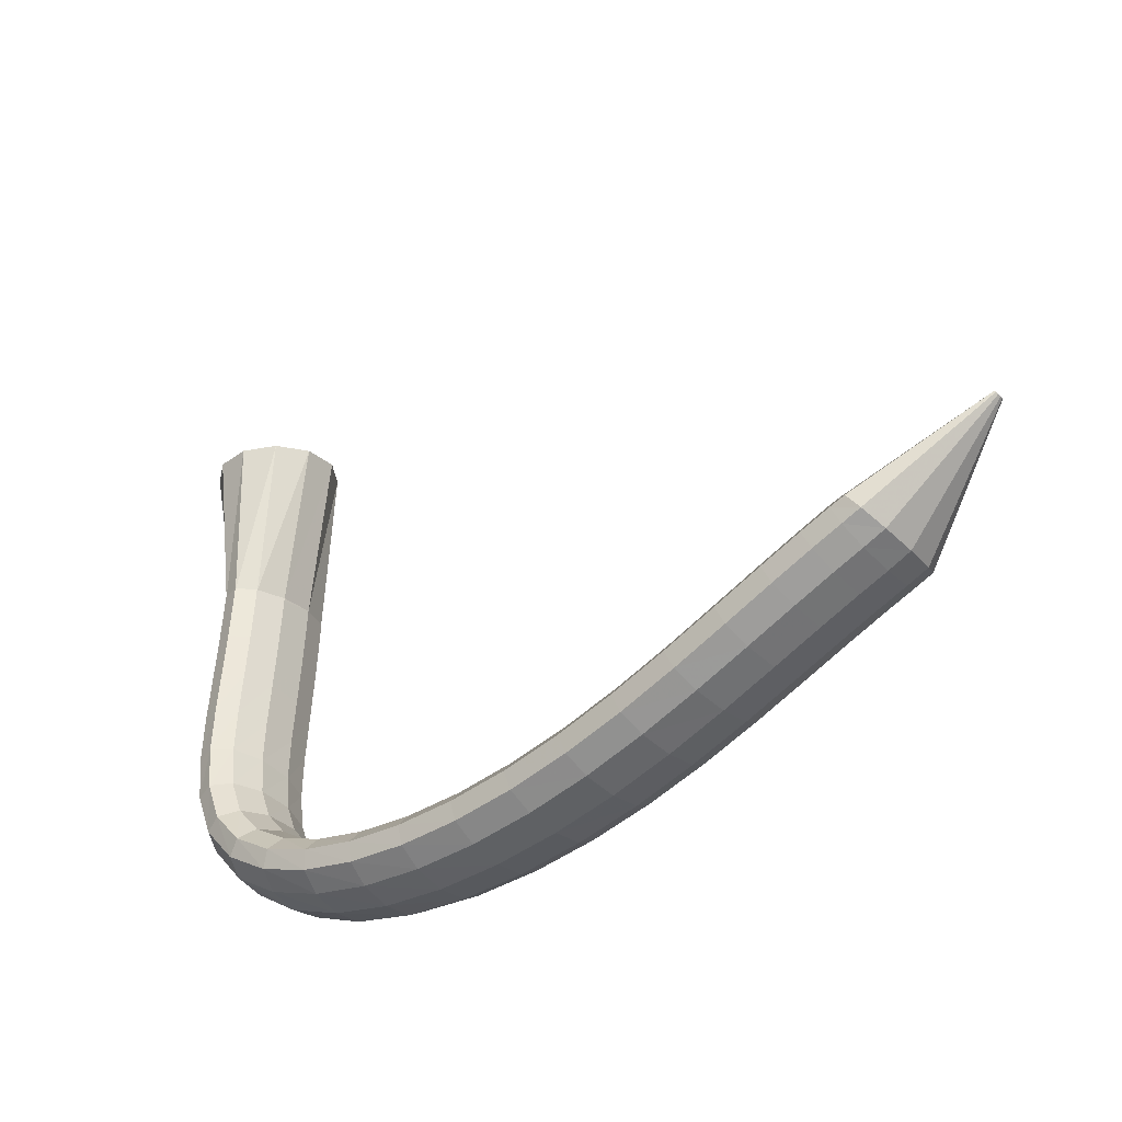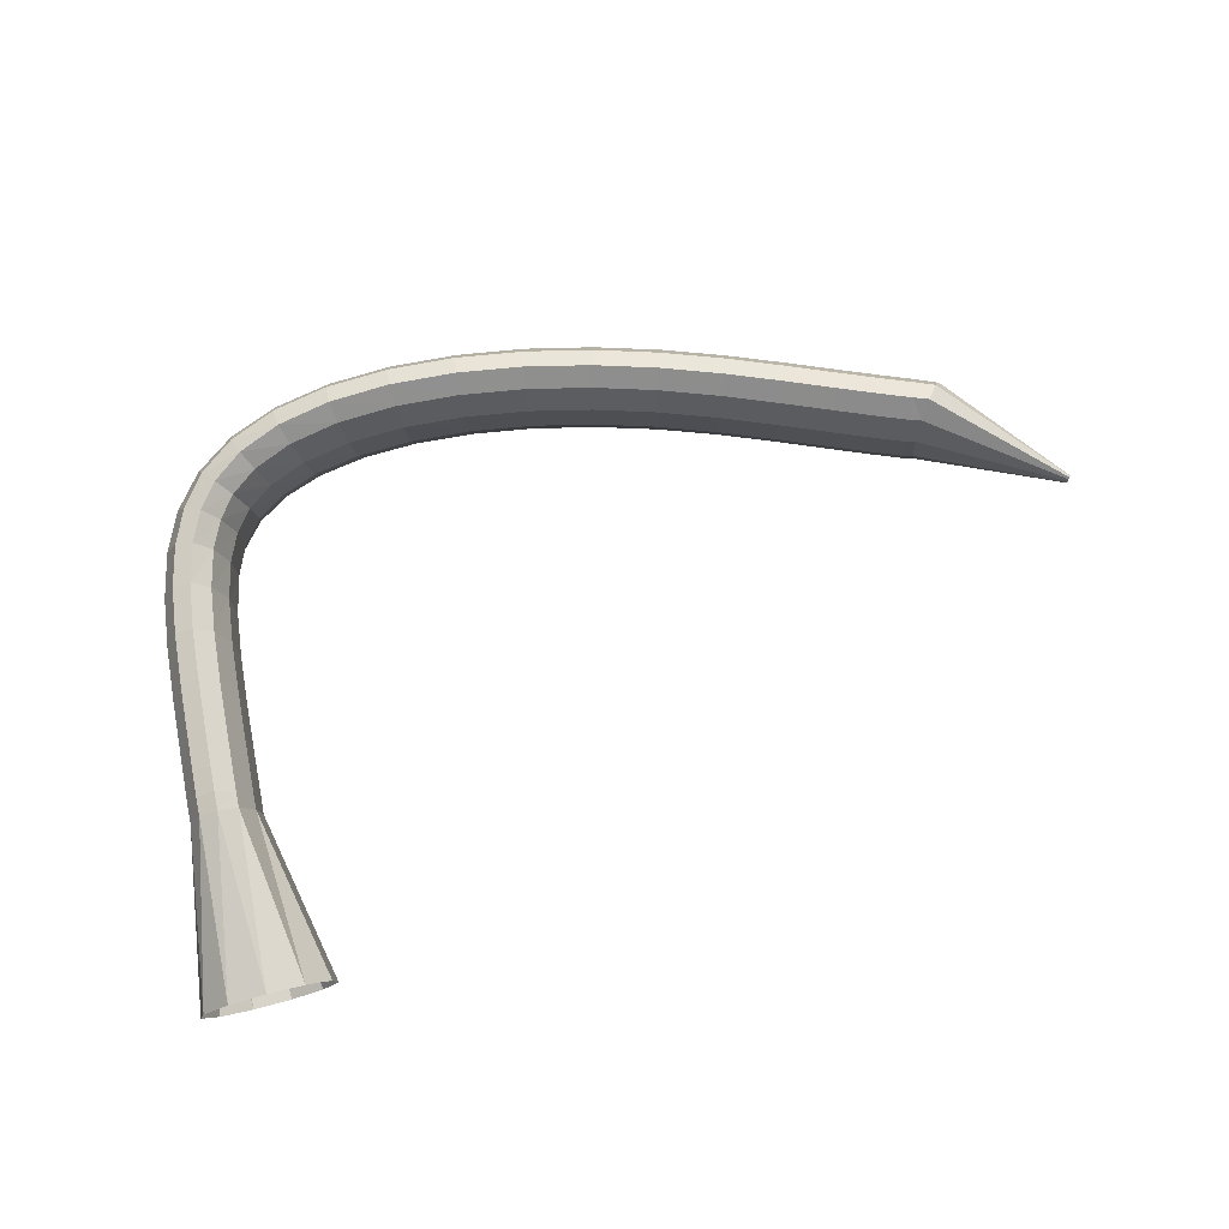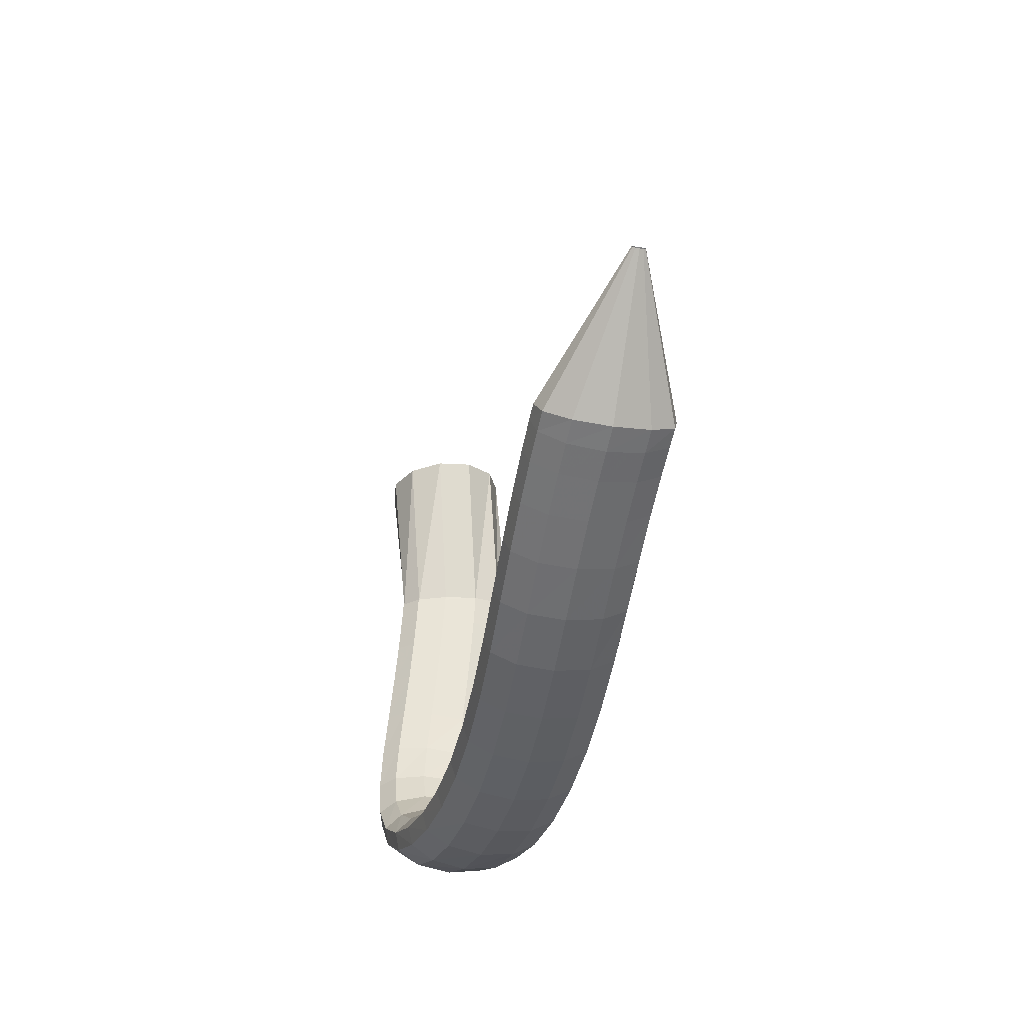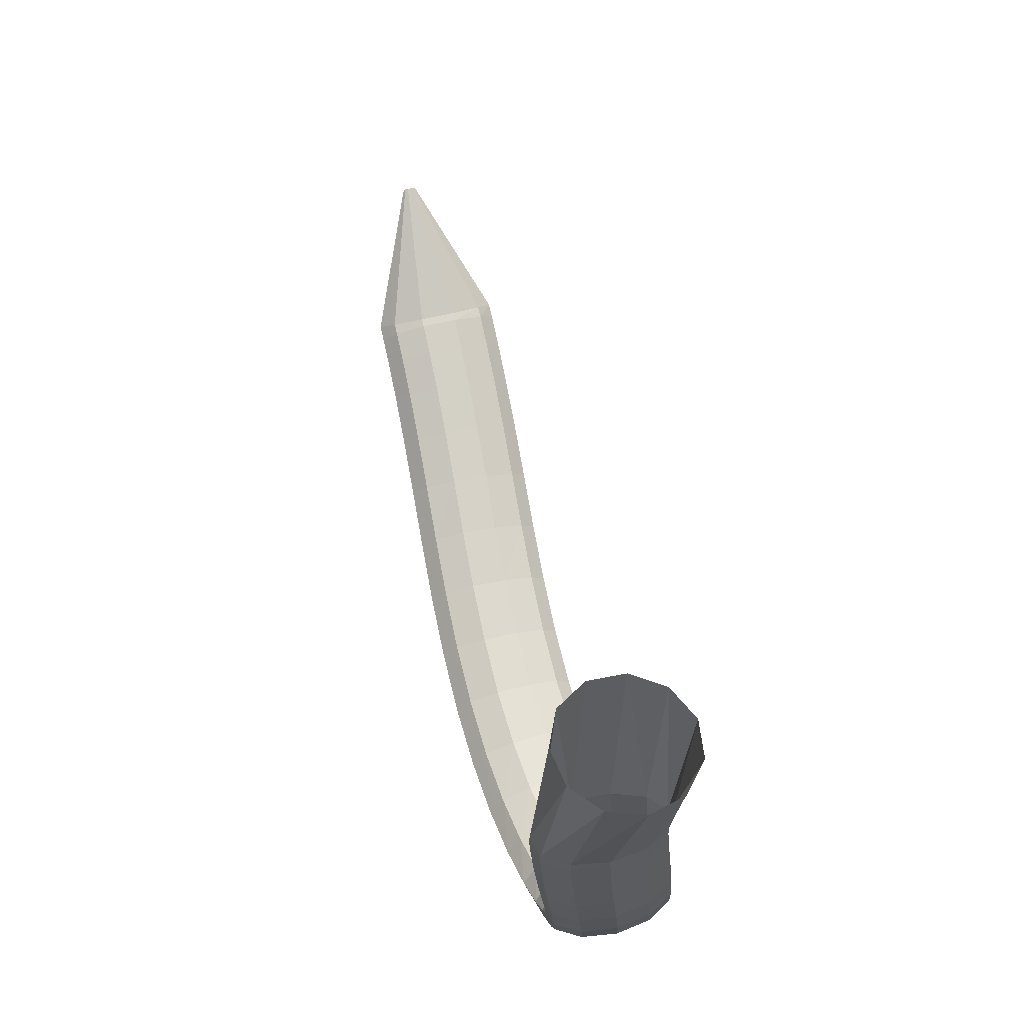
<metadata>
{"format":"obj","ext":"obj","renderer":"f3d","projection":"perspective","resolution":1024,"background":"white","views":[{"elev":-35.3,"azim":-139.3,"up":"+Y"},{"elev":71.5,"azim":166.6,"up":"+Z"},{"elev":-33.0,"azim":-99.4,"up":"+Y"},{"elev":60.1,"azim":79.2,"up":"+Y"}]}
</metadata>
<code>
g tube1
v 98.5 95.95 200.1
v 98.5 95.98 199.9
v 98.56 96.06 199.7
v 98.65 96.17 199.6
v 98.73 96.27 199.7
v 98.79 96.33 200
v 98.81 96.33 200.3
v 98.78 96.27 200.5
v 98.7 96.18 200.6
v 98.61 96.07 200.6
v 98.54 95.98 200.4
v 98.5 95.95 200.1
v 106 87.02 199.7
v 106.1 87.33 197
v 106.6 88.17 195.1
v 107.4 89.29 194.7
v 108.3 90.31 195.8
v 108.9 90.92 198.1
v 109 90.93 200.9
v 108.7 90.33 203.3
v 108 89.31 204.5
v 107.2 88.19 204.2
v 106.4 87.34 202.4
v 106 87.02 199.7
v 107.8 86.22 199.6
v 107.8 86.58 196.9
v 108.1 87.56 195
v 108.6 88.85 194.6
v 109.1 90.05 195.7
v 109.5 90.76 198.1
v 109.7 90.77 200.9
v 109.5 90.07 203.3
v 109.1 88.89 204.5
v 108.6 87.59 204.1
v 108.1 86.6 202.3
v 107.8 86.22 199.6
v 110 85.32 199.5
v 110 85.67 196.8
v 110.4 86.64 194.9
v 110.9 87.93 194.5
v 111.4 89.13 195.6
v 111.8 89.85 198
v 111.9 89.87 200.8
v 111.7 89.18 203.2
v 111.3 88 204.4
v 110.8 86.71 204
v 110.3 85.71 202.2
v 110 85.32 199.5
v 113.1 84.06 199.4
v 113.2 84.39 196.7
v 113.5 85.36 194.8
v 114 86.64 194.4
v 114.5 87.84 195.5
v 114.9 88.58 197.9
v 115 88.61 200.7
v 114.8 87.94 203.1
v 114.3 86.77 204.3
v 113.8 85.47 203.9
v 113.3 84.46 202.1
v 113.1 84.06 199.4
v 116.8 82.55 199.3
v 116.9 82.87 196.6
v 117.3 83.83 194.7
v 117.8 85.12 194.3
v 118.3 86.33 195.4
v 118.6 87.08 197.8
v 118.6 87.13 200.6
v 118.4 86.46 203
v 117.9 85.29 204.2
v 117.4 83.98 203.8
v 117 82.96 202
v 116.8 82.55 199.3
v 121 80.93 199.3
v 121.1 81.25 196.6
v 121.5 82.21 194.7
v 122 83.52 194.3
v 122.4 84.74 195.4
v 122.7 85.5 197.8
v 122.7 85.56 200.6
v 122.5 84.89 203
v 122 83.71 204.2
v 121.6 82.39 203.8
v 121.2 81.35 202
v 121 80.93 199.3
v 125.6 79.37 199.3
v 125.7 79.7 196.6
v 126 80.69 194.7
v 126.4 82.01 194.3
v 126.8 83.25 195.4
v 127 84.02 197.8
v 127.1 84.06 200.6
v 126.9 83.38 203
v 126.5 82.17 204.2
v 126.1 80.84 203.8
v 125.7 79.79 202
v 125.6 79.37 199.3
v 130.4 77.99 199.3
v 130.5 78.35 196.5
v 130.7 79.36 194.7
v 131 80.71 194.3
v 131.4 81.96 195.4
v 131.6 82.73 197.8
v 131.6 82.76 200.6
v 131.5 82.04 203
v 131.2 80.81 204.2
v 130.9 79.46 203.8
v 130.6 78.41 202
v 130.4 77.99 199.3
v 135.4 76.88 199.1
v 135.3 77.26 196.4
v 135.5 78.3 194.6
v 135.7 79.67 194.1
v 136 80.93 195.3
v 136.2 81.69 197.7
v 136.4 81.7 200.5
v 136.3 80.96 202.9
v 136.1 79.71 204
v 135.8 78.34 203.6
v 135.6 77.28 201.8
v 135.4 76.88 199.1
v 140.4 76.08 198.8
v 140.2 76.48 196.1
v 140.2 77.54 194.3
v 140.4 78.92 193.9
v 140.6 80.19 195
v 140.9 80.94 197.4
v 141.1 80.94 200.2
v 141.2 80.17 202.6
v 141.1 78.9 203.8
v 140.9 77.52 203.4
v 140.6 76.47 201.5
v 140.4 76.08 198.8
v 145.3 75.63 198.4
v 145 76.04 195.7
v 144.8 77.11 193.9
v 144.8 78.5 193.4
v 145 79.78 194.6
v 145.3 80.53 197
v 145.7 80.52 199.8
v 145.9 79.75 202.1
v 146 78.47 203.3
v 145.9 77.08 202.9
v 145.6 76.02 201.1
v 145.3 75.63 198.4
v 149.9 75.63 197.7
v 149.5 76.01 195.1
v 149.1 77.07 193.3
v 149 78.46 192.9
v 149.1 79.74 194
v 149.4 80.51 196.4
v 149.9 80.53 199.1
v 150.3 79.78 201.5
v 150.6 78.51 202.6
v 150.6 77.11 202.2
v 150.4 76.04 200.4
v 149.9 75.63 197.7
v 154.2 76.18 197
v 153.7 76.5 194.3
v 153.1 77.49 192.5
v 152.7 78.84 192.2
v 152.7 80.13 193.3
v 153 80.93 195.7
v 153.5 81.01 198.4
v 154.1 80.32 200.8
v 154.6 79.1 201.9
v 154.8 77.72 201.5
v 154.7 76.64 199.7
v 154.2 76.18 197
v 158.1 77.4 196.3
v 157.4 77.61 193.6
v 156.6 78.48 191.8
v 156 79.73 191.5
v 155.7 80.96 192.7
v 155.8 81.78 195
v 156.3 81.94 197.8
v 157 81.37 200.1
v 157.8 80.27 201.2
v 158.3 78.98 200.8
v 158.4 77.91 198.9
v 158.1 77.4 196.3
v 161.2 79.43 195.7
v 160.6 79.56 193
v 159.7 80.25 191.2
v 158.7 81.28 190.9
v 158 82.31 192.1
v 157.8 83.03 194.5
v 158.2 83.21 197.3
v 159 82.78 199.6
v 160 81.89 200.7
v 160.9 80.81 200.2
v 161.3 79.9 198.4
v 161.2 79.43 195.7
v 163.6 82.28 195.4
v 163 82.44 192.7
v 162 82.96 190.9
v 160.8 83.67 190.6
v 159.7 84.34 191.8
v 159.3 84.76 194.2
v 159.5 84.8 197
v 160.3 84.45 199.4
v 161.5 83.81 200.5
v 162.6 83.09 200
v 163.4 82.52 198.1
v 163.6 82.28 195.4
v 165 85.67 195.3
v 164.5 85.92 192.7
v 163.4 86.33 190.9
v 162 86.75 190.6
v 160.9 87.05 191.8
v 160.2 87.14 194.2
v 160.4 86.99 197
v 161.2 86.64 199.4
v 162.5 86.21 200.5
v 163.8 85.84 200
v 164.7 85.63 198.1
v 165 85.67 195.3
v 165.7 89.37 195.6
v 165.2 89.69 192.9
v 164.1 90.01 191.2
v 162.7 90.24 190.8
v 161.5 90.31 192.1
v 160.8 90.19 194.5
v 161 89.92 197.3
v 161.8 89.59 199.6
v 163.2 89.3 200.7
v 164.5 89.14 200.2
v 165.5 89.17 198.3
v 165.7 89.37 195.6
v 166.1 93.27 196
v 165.6 93.59 193.3
v 164.4 93.85 191.5
v 163 93.99 191.2
v 161.8 93.94 192.5
v 161.2 93.74 194.9
v 161.3 93.44 197.7
v 162.2 93.14 200
v 163.5 92.94 201.1
v 164.9 92.89 200.6
v 165.9 93.01 198.7
v 166.1 93.27 196
v 166.3 97.19 196.4
v 165.8 97.47 193.7
v 164.6 97.69 191.9
v 163.2 97.78 191.6
v 162 97.71 192.9
v 161.3 97.5 195.3
v 161.5 97.23 198.1
v 162.4 96.97 200.4
v 163.8 96.81 201.5
v 165.1 96.8 201
v 166.1 96.94 199.1
v 166.3 97.19 196.4
v 166.4 100.8 196.7
v 165.9 101.1 194
v 164.7 101.2 192.3
v 163.3 101.3 191.9
v 162.1 101.3 193.2
v 161.5 101.1 195.6
v 161.6 100.8 198.4
v 162.5 100.6 200.7
v 163.9 100.5 201.8
v 165.2 100.5 201.3
v 166.2 100.6 199.4
v 166.4 100.8 196.7
v 166.5 103.8 196.9
v 166 104 194.2
v 164.8 104.1 192.5
v 163.4 104.2 192.2
v 162.2 104.1 193.4
v 161.5 104 195.8
v 161.7 103.8 198.6
v 162.6 103.6 200.9
v 164 103.5 202
v 165.3 103.5 201.5
v 166.3 103.6 199.6
v 166.5 103.8 196.9
v 166.6 105.7 197
v 166 105.9 194.4
v 164.8 106 192.6
v 163.4 106.1 192.3
v 162.2 106 193.5
v 161.6 105.9 195.9
v 161.8 105.7 198.7
v 162.7 105.5 201.1
v 164 105.4 202.1
v 165.4 105.4 201.7
v 166.3 105.5 199.8
v 166.6 105.7 197
v 166.6 106.5 197.1
v 166 106.2 194.4
v 164.9 106 192.7
v 163.4 105.9 192.3
v 162.2 106 193.6
v 161.6 106.2 196
v 161.8 106.5 198.8
v 162.7 106.7 201.1
v 164 106.9 202.2
v 165.4 106.9 201.7
v 166.4 106.7 199.8
v 166.6 106.5 197.1
v 168.6 119.6 195.6
v 167.7 119.3 193
v 165.4 119 191.3
v 162.6 118.9 191
v 160.2 118.9 192.4
v 158.8 119.1 194.8
v 158.9 119.4 197.6
v 160.6 119.7 199.9
v 163.2 119.9 200.9
v 166 119.9 200.3
v 168 119.8 198.3
v 168.6 119.6 195.6
f 1 2 14
f 14 13 1
f 2 3 15
f 15 14 2
f 3 4 16
f 16 15 3
f 4 5 17
f 17 16 4
f 5 6 18
f 18 17 5
f 6 7 19
f 19 18 6
f 7 8 20
f 20 19 7
f 8 9 21
f 21 20 8
f 9 10 22
f 22 21 9
f 10 11 23
f 23 22 10
f 11 12 24
f 24 23 11
f 13 14 26
f 26 25 13
f 14 15 27
f 27 26 14
f 15 16 28
f 28 27 15
f 16 17 29
f 29 28 16
f 17 18 30
f 30 29 17
f 18 19 31
f 31 30 18
f 19 20 32
f 32 31 19
f 20 21 33
f 33 32 20
f 21 22 34
f 34 33 21
f 22 23 35
f 35 34 22
f 23 24 36
f 36 35 23
f 25 26 38
f 38 37 25
f 26 27 39
f 39 38 26
f 27 28 40
f 40 39 27
f 28 29 41
f 41 40 28
f 29 30 42
f 42 41 29
f 30 31 43
f 43 42 30
f 31 32 44
f 44 43 31
f 32 33 45
f 45 44 32
f 33 34 46
f 46 45 33
f 34 35 47
f 47 46 34
f 35 36 48
f 48 47 35
f 37 38 50
f 50 49 37
f 38 39 51
f 51 50 38
f 39 40 52
f 52 51 39
f 40 41 53
f 53 52 40
f 41 42 54
f 54 53 41
f 42 43 55
f 55 54 42
f 43 44 56
f 56 55 43
f 44 45 57
f 57 56 44
f 45 46 58
f 58 57 45
f 46 47 59
f 59 58 46
f 47 48 60
f 60 59 47
f 49 50 62
f 62 61 49
f 50 51 63
f 63 62 50
f 51 52 64
f 64 63 51
f 52 53 65
f 65 64 52
f 53 54 66
f 66 65 53
f 54 55 67
f 67 66 54
f 55 56 68
f 68 67 55
f 56 57 69
f 69 68 56
f 57 58 70
f 70 69 57
f 58 59 71
f 71 70 58
f 59 60 72
f 72 71 59
f 61 62 74
f 74 73 61
f 62 63 75
f 75 74 62
f 63 64 76
f 76 75 63
f 64 65 77
f 77 76 64
f 65 66 78
f 78 77 65
f 66 67 79
f 79 78 66
f 67 68 80
f 80 79 67
f 68 69 81
f 81 80 68
f 69 70 82
f 82 81 69
f 70 71 83
f 83 82 70
f 71 72 84
f 84 83 71
f 73 74 86
f 86 85 73
f 74 75 87
f 87 86 74
f 75 76 88
f 88 87 75
f 76 77 89
f 89 88 76
f 77 78 90
f 90 89 77
f 78 79 91
f 91 90 78
f 79 80 92
f 92 91 79
f 80 81 93
f 93 92 80
f 81 82 94
f 94 93 81
f 82 83 95
f 95 94 82
f 83 84 96
f 96 95 83
f 85 86 98
f 98 97 85
f 86 87 99
f 99 98 86
f 87 88 100
f 100 99 87
f 88 89 101
f 101 100 88
f 89 90 102
f 102 101 89
f 90 91 103
f 103 102 90
f 91 92 104
f 104 103 91
f 92 93 105
f 105 104 92
f 93 94 106
f 106 105 93
f 94 95 107
f 107 106 94
f 95 96 108
f 108 107 95
f 97 98 110
f 110 109 97
f 98 99 111
f 111 110 98
f 99 100 112
f 112 111 99
f 100 101 113
f 113 112 100
f 101 102 114
f 114 113 101
f 102 103 115
f 115 114 102
f 103 104 116
f 116 115 103
f 104 105 117
f 117 116 104
f 105 106 118
f 118 117 105
f 106 107 119
f 119 118 106
f 107 108 120
f 120 119 107
f 109 110 122
f 122 121 109
f 110 111 123
f 123 122 110
f 111 112 124
f 124 123 111
f 112 113 125
f 125 124 112
f 113 114 126
f 126 125 113
f 114 115 127
f 127 126 114
f 115 116 128
f 128 127 115
f 116 117 129
f 129 128 116
f 117 118 130
f 130 129 117
f 118 119 131
f 131 130 118
f 119 120 132
f 132 131 119
f 121 122 134
f 134 133 121
f 122 123 135
f 135 134 122
f 123 124 136
f 136 135 123
f 124 125 137
f 137 136 124
f 125 126 138
f 138 137 125
f 126 127 139
f 139 138 126
f 127 128 140
f 140 139 127
f 128 129 141
f 141 140 128
f 129 130 142
f 142 141 129
f 130 131 143
f 143 142 130
f 131 132 144
f 144 143 131
f 133 134 146
f 146 145 133
f 134 135 147
f 147 146 134
f 135 136 148
f 148 147 135
f 136 137 149
f 149 148 136
f 137 138 150
f 150 149 137
f 138 139 151
f 151 150 138
f 139 140 152
f 152 151 139
f 140 141 153
f 153 152 140
f 141 142 154
f 154 153 141
f 142 143 155
f 155 154 142
f 143 144 156
f 156 155 143
f 145 146 158
f 158 157 145
f 146 147 159
f 159 158 146
f 147 148 160
f 160 159 147
f 148 149 161
f 161 160 148
f 149 150 162
f 162 161 149
f 150 151 163
f 163 162 150
f 151 152 164
f 164 163 151
f 152 153 165
f 165 164 152
f 153 154 166
f 166 165 153
f 154 155 167
f 167 166 154
f 155 156 168
f 168 167 155
f 157 158 170
f 170 169 157
f 158 159 171
f 171 170 158
f 159 160 172
f 172 171 159
f 160 161 173
f 173 172 160
f 161 162 174
f 174 173 161
f 162 163 175
f 175 174 162
f 163 164 176
f 176 175 163
f 164 165 177
f 177 176 164
f 165 166 178
f 178 177 165
f 166 167 179
f 179 178 166
f 167 168 180
f 180 179 167
f 169 170 182
f 182 181 169
f 170 171 183
f 183 182 170
f 171 172 184
f 184 183 171
f 172 173 185
f 185 184 172
f 173 174 186
f 186 185 173
f 174 175 187
f 187 186 174
f 175 176 188
f 188 187 175
f 176 177 189
f 189 188 176
f 177 178 190
f 190 189 177
f 178 179 191
f 191 190 178
f 179 180 192
f 192 191 179
f 181 182 194
f 194 193 181
f 182 183 195
f 195 194 182
f 183 184 196
f 196 195 183
f 184 185 197
f 197 196 184
f 185 186 198
f 198 197 185
f 186 187 199
f 199 198 186
f 187 188 200
f 200 199 187
f 188 189 201
f 201 200 188
f 189 190 202
f 202 201 189
f 190 191 203
f 203 202 190
f 191 192 204
f 204 203 191
f 193 194 206
f 206 205 193
f 194 195 207
f 207 206 194
f 195 196 208
f 208 207 195
f 196 197 209
f 209 208 196
f 197 198 210
f 210 209 197
f 198 199 211
f 211 210 198
f 199 200 212
f 212 211 199
f 200 201 213
f 213 212 200
f 201 202 214
f 214 213 201
f 202 203 215
f 215 214 202
f 203 204 216
f 216 215 203
f 205 206 218
f 218 217 205
f 206 207 219
f 219 218 206
f 207 208 220
f 220 219 207
f 208 209 221
f 221 220 208
f 209 210 222
f 222 221 209
f 210 211 223
f 223 222 210
f 211 212 224
f 224 223 211
f 212 213 225
f 225 224 212
f 213 214 226
f 226 225 213
f 214 215 227
f 227 226 214
f 215 216 228
f 228 227 215
f 217 218 230
f 230 229 217
f 218 219 231
f 231 230 218
f 219 220 232
f 232 231 219
f 220 221 233
f 233 232 220
f 221 222 234
f 234 233 221
f 222 223 235
f 235 234 222
f 223 224 236
f 236 235 223
f 224 225 237
f 237 236 224
f 225 226 238
f 238 237 225
f 226 227 239
f 239 238 226
f 227 228 240
f 240 239 227
f 229 230 242
f 242 241 229
f 230 231 243
f 243 242 230
f 231 232 244
f 244 243 231
f 232 233 245
f 245 244 232
f 233 234 246
f 246 245 233
f 234 235 247
f 247 246 234
f 235 236 248
f 248 247 235
f 236 237 249
f 249 248 236
f 237 238 250
f 250 249 237
f 238 239 251
f 251 250 238
f 239 240 252
f 252 251 239
f 241 242 254
f 254 253 241
f 242 243 255
f 255 254 242
f 243 244 256
f 256 255 243
f 244 245 257
f 257 256 244
f 245 246 258
f 258 257 245
f 246 247 259
f 259 258 246
f 247 248 260
f 260 259 247
f 248 249 261
f 261 260 248
f 249 250 262
f 262 261 249
f 250 251 263
f 263 262 250
f 251 252 264
f 264 263 251
f 253 254 266
f 266 265 253
f 254 255 267
f 267 266 254
f 255 256 268
f 268 267 255
f 256 257 269
f 269 268 256
f 257 258 270
f 270 269 257
f 258 259 271
f 271 270 258
f 259 260 272
f 272 271 259
f 260 261 273
f 273 272 260
f 261 262 274
f 274 273 261
f 262 263 275
f 275 274 262
f 263 264 276
f 276 275 263
f 265 266 278
f 278 277 265
f 266 267 279
f 279 278 266
f 267 268 280
f 280 279 267
f 268 269 281
f 281 280 268
f 269 270 282
f 282 281 269
f 270 271 283
f 283 282 270
f 271 272 284
f 284 283 271
f 272 273 285
f 285 284 272
f 273 274 286
f 286 285 273
f 274 275 287
f 287 286 274
f 275 276 288
f 288 287 275
f 277 278 290
f 290 289 277
f 278 279 291
f 291 290 278
f 279 280 292
f 292 291 279
f 280 281 293
f 293 292 280
f 281 282 294
f 294 293 281
f 282 283 295
f 295 294 282
f 283 284 296
f 296 295 283
f 284 285 297
f 297 296 284
f 285 286 298
f 298 297 285
f 286 287 299
f 299 298 286
f 287 288 300
f 300 299 287
f 289 290 302
f 302 301 289
f 290 291 303
f 303 302 290
f 291 292 304
f 304 303 291
f 292 293 305
f 305 304 292
f 293 294 306
f 306 305 293
f 294 295 307
f 307 306 294
f 295 296 308
f 308 307 295
f 296 297 309
f 309 308 296
f 297 298 310
f 310 309 297
f 298 299 311
f 311 310 298
f 299 300 312
f 312 311 299
g

</code>
